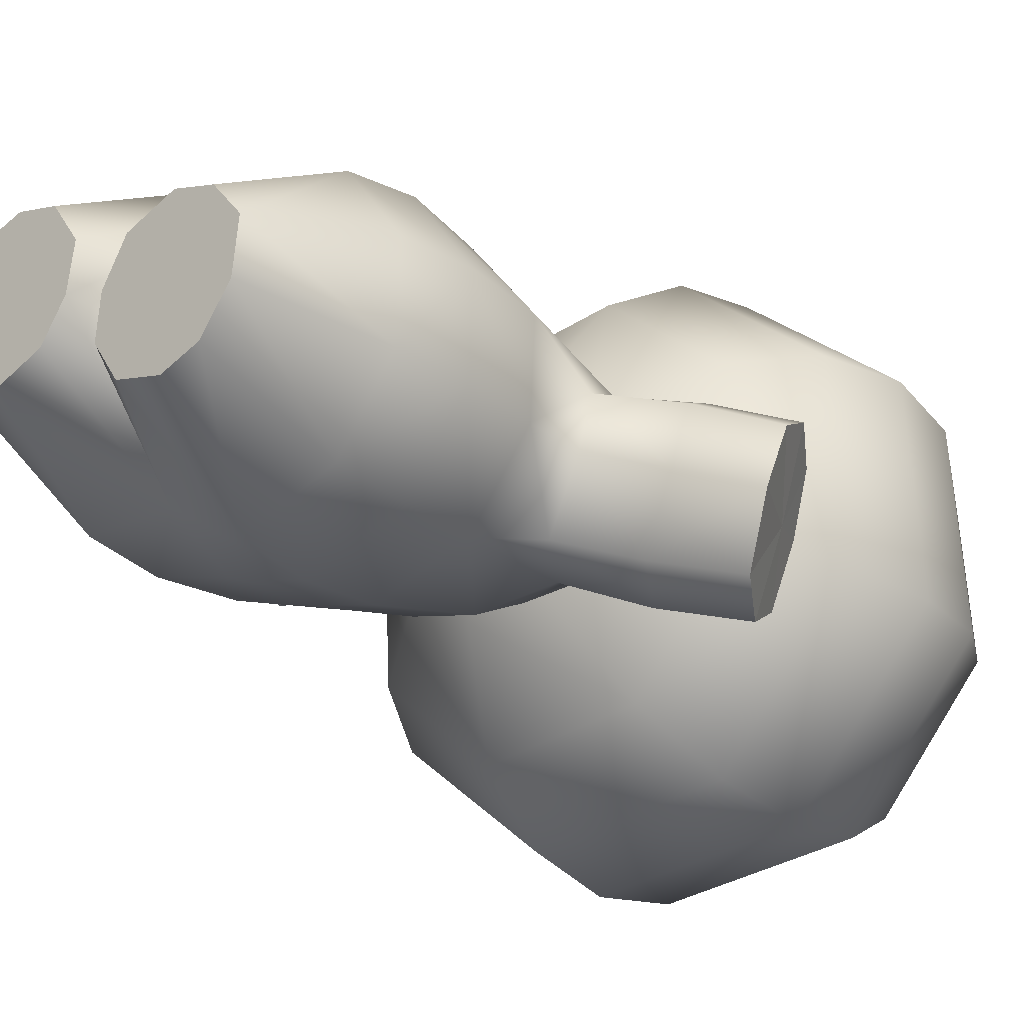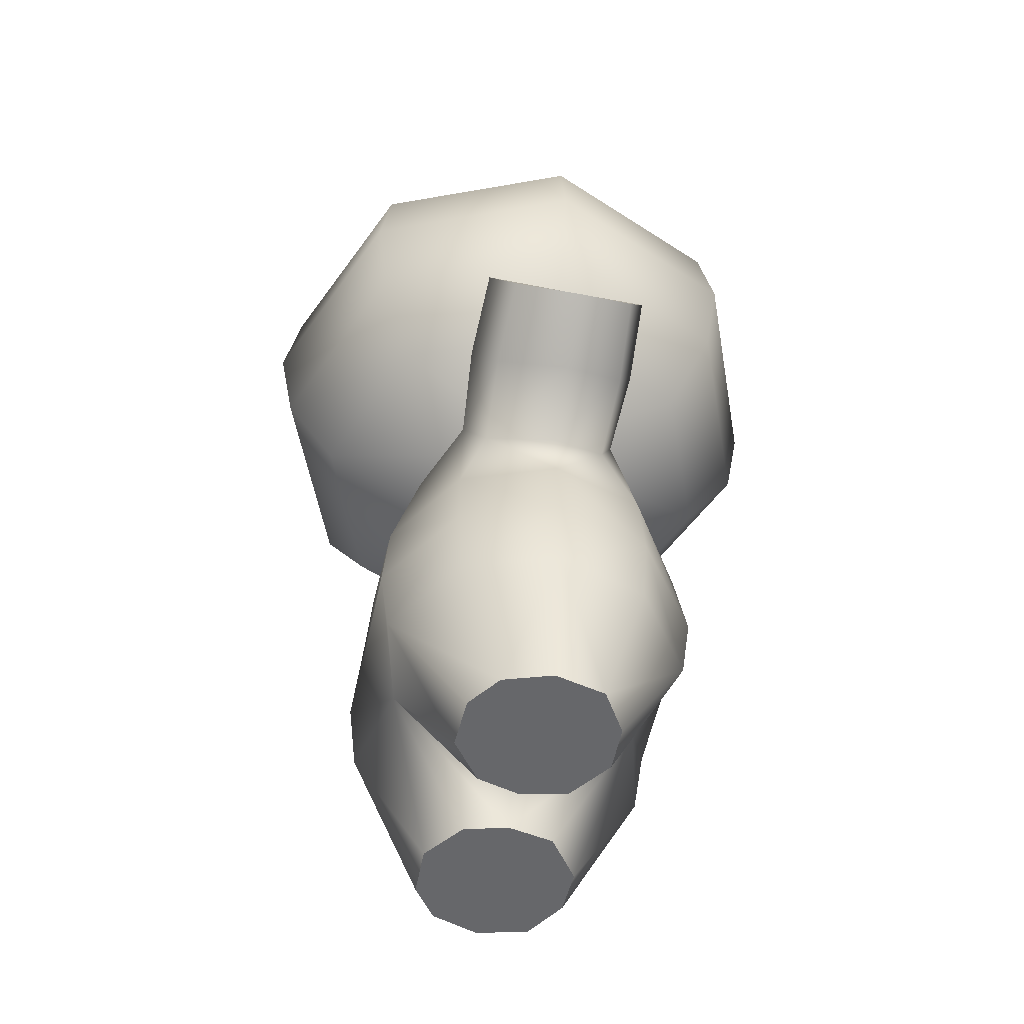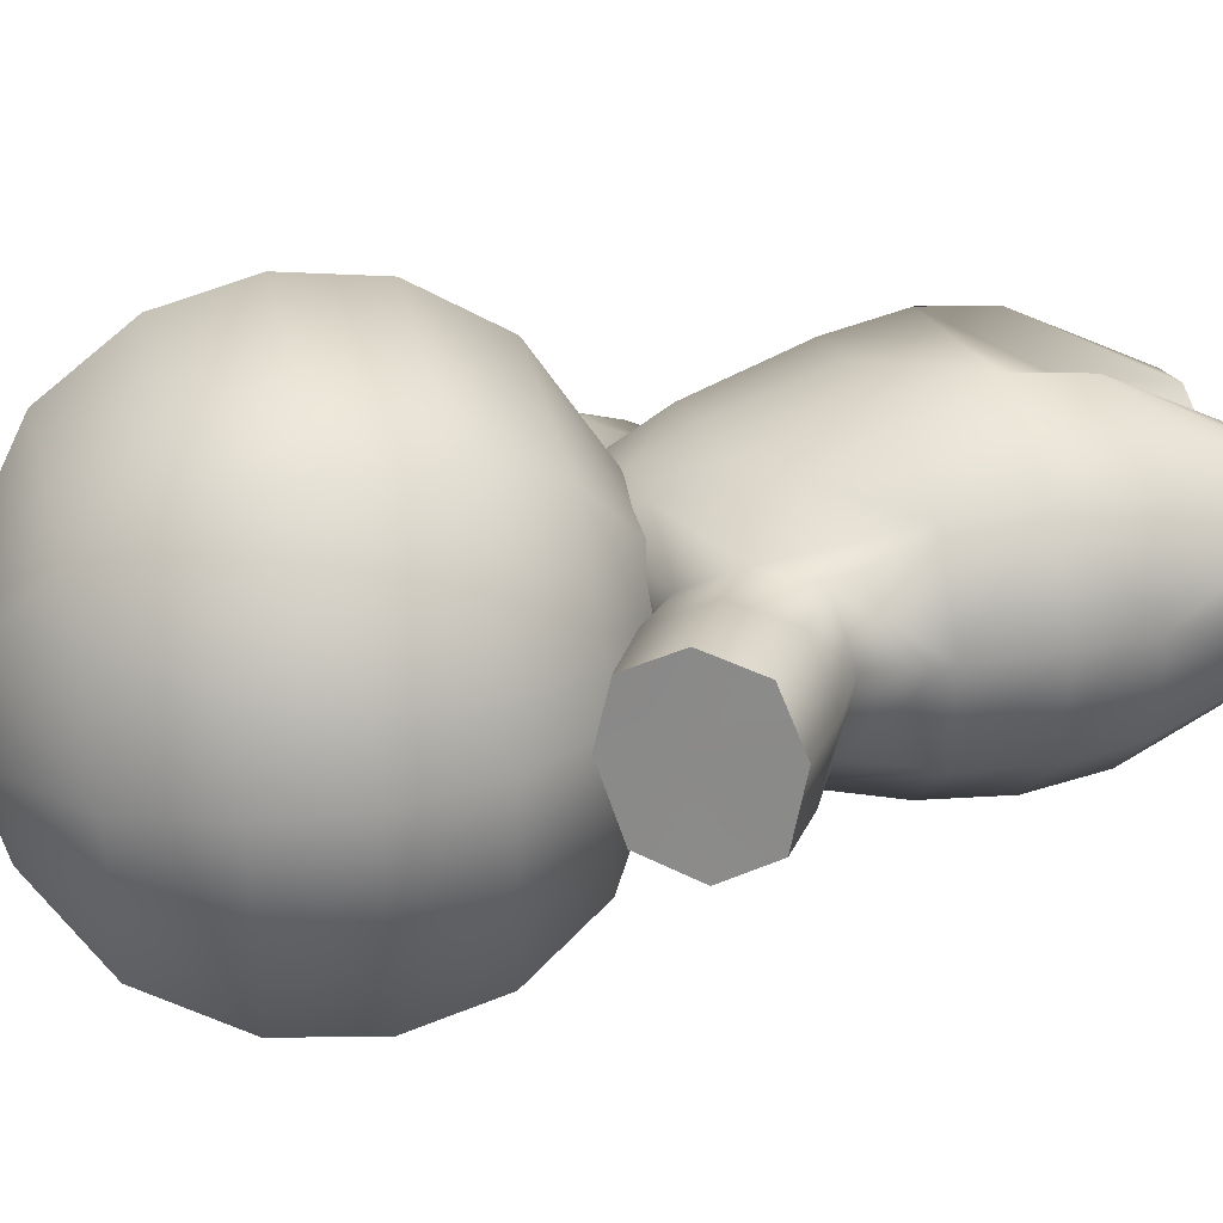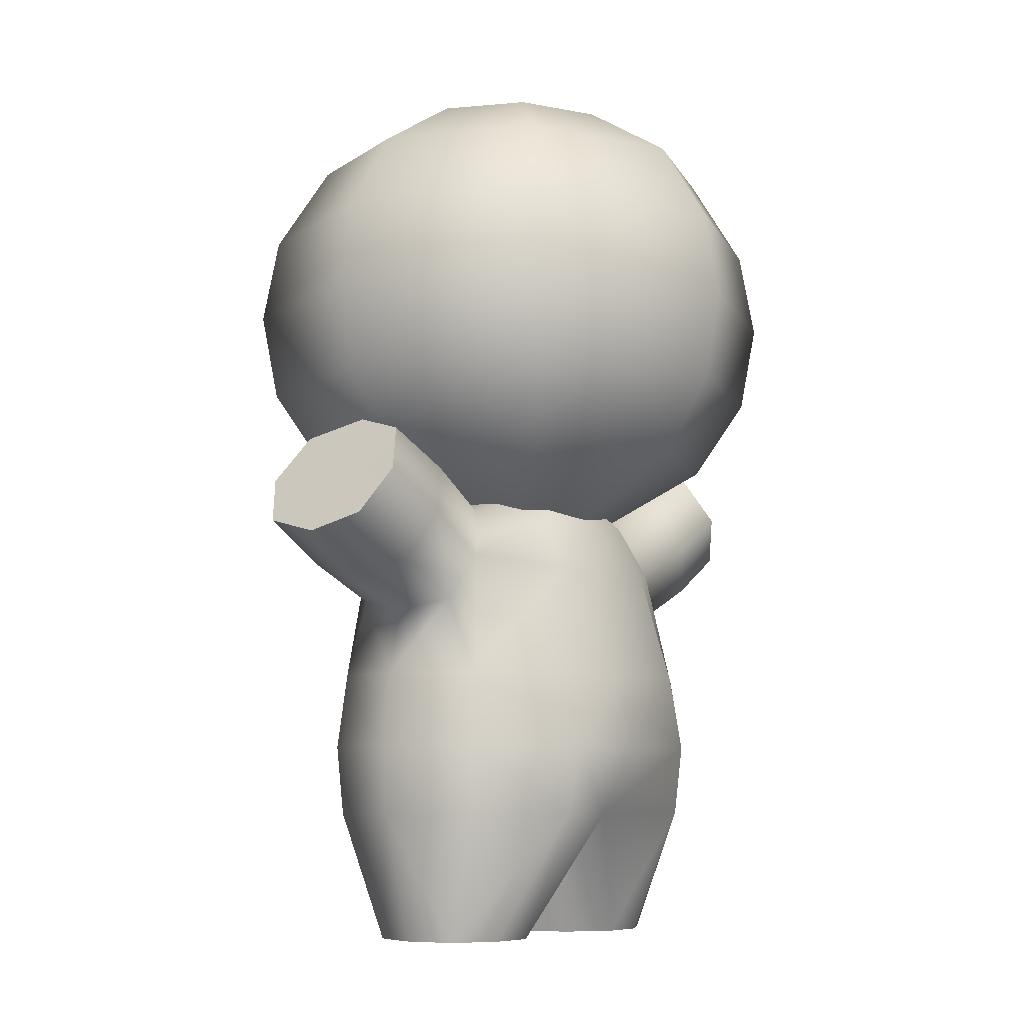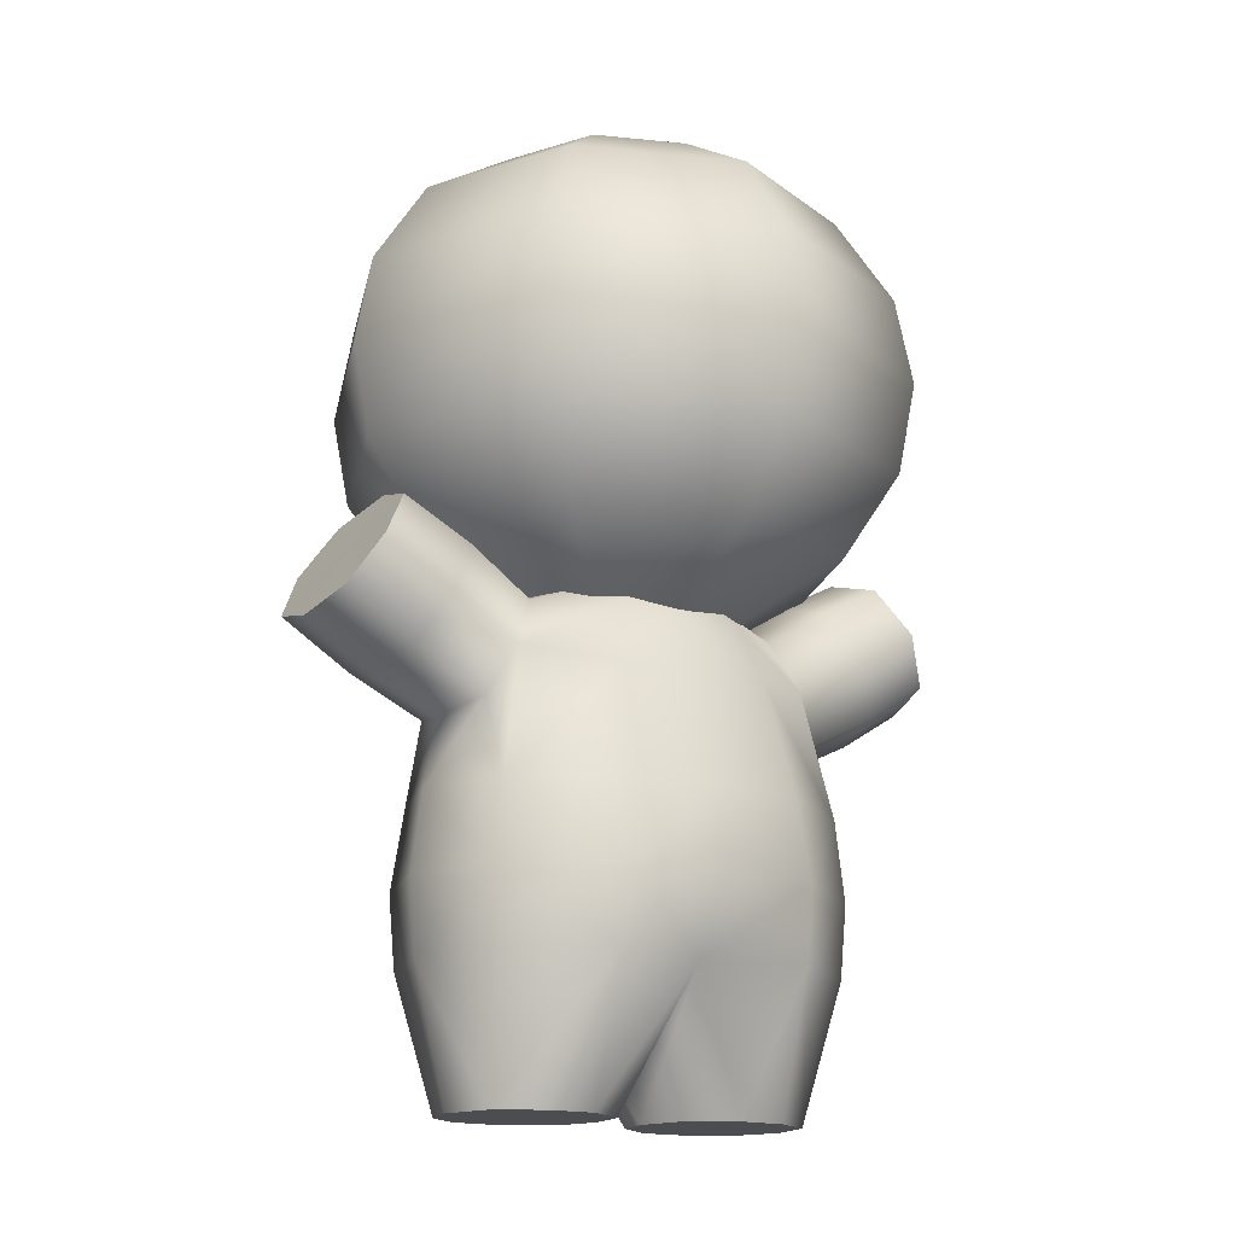
<metadata>
{"format":"obj","ext":"obj","renderer":"f3d","projection":"perspective","resolution":1024,"background":"white","views":[{"elev":-28.3,"azim":43.1,"up":"+Z"},{"elev":-52.2,"azim":-82.2,"up":"+Y"},{"elev":39.7,"azim":-104.2,"up":"+Z"},{"elev":-7.0,"azim":-31.7,"up":"+Y"},{"elev":-16.0,"azim":-14.0,"up":"+Y"}]}
</metadata>
<code>
o model_2929
v 0.04812 0.2435 0.0767
v 0.1001 0.2285 0.09993
v 0.04575 0.2435 0.1197
v 0.0809 0.2435 0.04712
v 0.125 0.2435 0.04871
v 0.1193 0.2435 0.1527
v 0.1001 0.2285 0.09993
v 0.1521 0.2435 0.1232
v 0.1545 0.2435 0.08015
v 0.07522 0.2435 0.1512
v 0.1545 0.2435 0.08015
v 0.04575 0.2435 0.1197
v 0.1593 0.4882 0.07838
v 0.1001 0.5019 0.09993
v 0.1568 0.4882 0.1253
v 0.1385 0.4575 0.2054
v 0.2037 0.4575 0.1466
v 0.1211 0.4882 0.1575
v -0.008041 0.4575 0.1393
v 0.05075 0.4575 0.2023
v 0.073 0.4882 0.1557
v 0.04089 0.4882 0.1215
v -0.008395 0.277 0.1394
v -0.003836 0.277 0.05307
v 0.06158 0.277 -0.005955
v 0.1496 0.277 -0.002786
v 0.2086 0.277 0.06044
v 0.2359 0.3196 0.05051
v 0.2302 0.3196 0.1587
v 0.2041 0.277 0.1468
v 0.2083 0.4575 0.06057
v -0.008395 0.277 0.1394
v 0.05061 0.277 0.2027
v 0.03819 0.3196 0.2286
v -0.03567 0.3196 0.1494
v 0.2442 0.3668 0.04748
v 0.2382 0.3668 0.1623
v 0.2359 0.4128 0.05051
v 0.2302 0.4128 0.1587
v 0.04089 0.4882 0.1215
v 0.1001 0.5019 0.09993
v 0.04347 0.4882 0.07462
v 0.1484 0.3196 0.2325
v 0.1387 0.277 0.2058
v 0.03441 0.3668 0.2365
v -0.04399 0.3668 0.1524
v 0.1513 0.3668 0.2407
v 0.1484 0.4128 0.2325
v -0.003479 0.4575 0.05327
v -0.008041 0.4575 0.1393
v 0.2086 0.277 0.06044
v -0.03 0.4128 0.04121
v -0.03567 0.4128 0.1494
v 0.03819 0.4128 0.2286
v -0.03567 0.4128 0.1494
v -0.03798 0.3668 0.03759
v -0.04399 0.3668 0.1524
v -0.03 0.3196 0.04121
v -0.03567 0.3196 0.1494
v 0.2083 0.4575 0.06057
v 0.2359 0.4128 0.05051
v 0.162 0.4128 -0.02869
v 0.1495 0.4575 -0.002403
v 0.07918 0.4882 0.0424
v 0.06172 0.4575 -0.005561
v 0.05186 0.4128 -0.03265
v 0.04889 0.3668 -0.0408
v 0.05186 0.3196 -0.03265
v 0.2442 0.3668 0.04748
v 0.1658 0.3668 -0.03659
v 0.1593 0.4882 0.07838
v 0.1272 0.4882 0.04413
v 0.2359 0.3196 0.05051
v 0.162 0.3196 -0.02869
v 0.1931 0.002005 0.09556
v 0.1767 0.002007 0.1165
v 0.1535 0.002007 0.08131
v 0.1902 0.002007 0.06797
v 0.1931 0.002005 0.09556
v 0.1535 0.002007 0.08131
v 0.1252 0.002007 0.1178
v 0.1535 0.002007 0.08131
v 0.1531 0.002007 0.1256
v 0.1902 0.002007 0.06797
v 0.1535 0.002007 0.08131
v 0.1736 0.002007 0.04709
v 0.1519 0.002007 0.04118
v 0.1253 0.002007 0.04992
v 0.1101 0.002007 0.07287
v 0.02579 0.002005 0.1565
v 0.04698 0.002007 0.1201
v 0.05185 0.002007 0.1619
v 0.01033 0.002007 0.1334
v 0.04698 0.002007 0.1201
v 0.02579 0.002005 0.1565
v 0.09208 0.002007 0.1299
v 0.07579 0.002007 0.1538
v 0.04698 0.002007 0.1201
v 0.04838 0.002007 0.07793
v 0.07478 0.002007 0.08573
v 0.04698 0.002007 0.1201
v 0.02243 0.002007 0.0883
v 0.009585 0.002007 0.1068
v 0.01033 0.002007 0.1334
v 0.1531 0.002007 0.1256
v 0.1767 0.002007 0.1165
v 0.112 0.002007 0.09642
v 0.1535 0.002007 0.08131
v 0.1252 0.002007 0.1178
v 0.112 0.002007 0.09642
v 0.05185 0.002007 0.1619
v 0.07579 0.002007 0.1538
v 0.09208 0.002007 0.1299
v 0.04698 0.002007 0.1201
v 0.08851 0.002007 0.105
v 0.08851 0.002007 0.105
v 0.2438 0.2826 0.08001
v 0.2422 0.2653 0.04602
v 0.2287 0.2909 0.05392
v 0.2664 0.2249 0.04022
v 0.2422 0.2653 0.04602
v 0.2712 0.2335 0.07008
v 0.2214 0.2826 0.01899
v 0.2287 0.2909 0.05392
v 0.2422 0.2653 0.04602
v 0.2488 0.2335 0.009172
v 0.2422 0.2653 0.04602
v 0.2664 0.2249 0.04022
v -0.04939 0.2335 0.1868
v -0.04196 0.2652 0.1524
v -0.06489 0.2249 0.1608
v -0.02722 0.2909 0.1471
v -0.02204 0.2826 0.1768
v -0.04407 0.2826 0.1156
v -0.07136 0.2335 0.1257
v -0.06236 0.258 0.1094
v 0.2214 0.2826 0.01899
v 0.2422 0.2653 0.04602
v 0.2314 0.258 0.002484
v 0.2712 0.2335 0.07008
v 0.2422 0.2653 0.04602
v 0.2619 0.258 0.08531
v 0.2619 0.258 0.08531
v 0.2422 0.2653 0.04602
v 0.2438 0.2826 0.08001
v -0.03245 0.258 0.1924
v 0.2314 0.258 0.002484
v 0.2422 0.2653 0.04602
v 0.2488 0.2335 0.009172
v 0.1121 0.2697 0.1325
v 0.04352 0.2424 0.153
v 0.08508 0.2413 0.1619
v -0.02204 0.2826 0.1768
v 0.01207 0.2639 0.1663
v 0.006817 0.2722 0.1348
v -0.02722 0.2909 0.1471
v 0.03567 0.2168 0.1654
v -0.04939 0.2335 0.1868
v -0.01455 0.2114 0.1761
v 0.002412 0.2374 0.1812
v -0.03245 0.258 0.1924
v 0.1296 0.1096 0.1809
v 0.1231 0.07177 0.1631
v 0.1779 0.1096 0.1643
v -0.07136 0.2335 0.1257
v -0.03624 0.212 0.1109
v -0.03233 0.2036 0.1491
v -0.06489 0.2249 0.1608
v 0.02344 0.2424 0.09118
v -0.01019 0.2639 0.1013
v 0.03877 0.2497 0.123
v 0.1197 0.2397 0.1536
v 0.122 0.07177 0.009585
v 0.1519 0.002007 0.04118
v 0.1253 0.002007 0.04992
v 0.02344 0.2424 0.09118
v 0.05118 0.2412 0.06807
v 0.008855 0.2146 0.08439
v 0.07791 0.07177 0.03889
v 0.1101 0.002007 0.07287
v 0.00238 0.186 0.1363
v 0.001468 0.1932 0.09921
v -0.003895 0.1509 0.1386
v 0.08191 0.1096 0.1992
v 0.08459 0.1509 0.1928
v 0.02671 0.1509 0.179
v 0.02304 0.1096 0.182
v 0.1736 0.002007 0.04709
v 0.1761 0.07178 0.02281
v 0.02051 0.1921 0.1614
v 0.09173 0.2712 0.07719
v 0.08298 0.2405 0.05281
v 0.1931 0.002005 0.09556
v 0.2091 0.07177 0.1119
v 0.1771 0.07178 0.1584
v 0.008855 0.2146 0.08439
v 0.001468 0.1932 0.09921
v -0.02757 0.2362 0.09447
v 0.03877 0.2497 0.123
v 0.00238 0.186 0.1363
v 0.02051 0.1921 0.1614
v -0.03233 0.2036 0.1491
v 0.124 0.2105 0.1654
v 0.08536 0.2113 0.1758
v 0.1291 0.1509 0.1795
v 0.07215 0.1096 0.02306
v 0.02507 0.1096 0.03981
v 0.07881 0.07178 0.1942
v 0.01033 0.002007 0.1334
v 0.02579 0.002005 0.1565
v -0.006326 0.07177 0.1394
v 0.1531 0.002007 0.1256
v 0.03567 0.2168 0.1654
v 0.04352 0.2424 0.153
v -0.06236 0.258 0.1094
v -0.04407 0.2826 0.1156
v 0.1902 0.002007 0.06797
v 0.2071 0.07177 0.06177
v -0.01026 0.1096 0.08697
v 0.02533 0.07177 0.04476
v -0.007619 0.07178 0.08968
v 0.112 0.002007 0.09642
v 0.1004 0.07177 0.1006
v -0.003895 0.1509 0.1386
v -0.009082 0.1096 0.1405
v 0.02433 0.07177 0.1791
v 0.1004 0.07177 0.1006
v 0.112 0.002007 0.09642
v 0.03877 0.2497 0.123
v 0.0414 0.2115 0.05501
v -0.003734 0.1509 0.08594
v -0.009082 0.1096 0.1405
v 0.07821 0.2115 0.03971
v -0.006326 0.07177 0.1394
v 0.09208 0.002007 0.1299
v 0.07579 0.002007 0.1538
v 0.05185 0.002007 0.1619
v 0.08851 0.002007 0.105
v 0.009585 0.002007 0.1068
v 0.01033 0.002007 0.1334
v 0.08851 0.002007 0.105
v 0.07478 0.002007 0.08573
v 0.02243 0.002007 0.0883
v 0.1602 0.2113 0.1485
v 0.1515 0.2413 0.1377
v 0.2072 0.1509 0.1133
v 0.1718 0.1509 0.1611
v 0.2119 0.1096 0.1132
v 0.2099 0.1096 0.06078
v 0.1764 0.1096 0.01904
v 0.119 0.1096 0.005626
v 0.1172 0.2412 0.04405
v 0.1162 0.2115 0.02777
v 0.1707 0.1509 0.02245
v 0.1608 0.2146 0.02909
v 0.04838 0.002007 0.07793
v 0.1783 0.2424 0.1039
v 0.1627 0.2497 0.07793
v 0.176 0.1932 0.0357
v 0.1627 0.2497 0.07793
v 0.1783 0.2424 0.1039
v 0.211 0.264 0.09407
v 0.1947 0.2723 0.06645
v 0.1923 0.2168 0.1084
v 0.2014 0.1921 0.0956
v 0.2377 0.2113 0.08439
v 0.228 0.2374 0.09924
v 0.2047 0.1509 0.06266
v 0.1991 0.186 0.06468
v 0.176 0.1932 0.0357
v 0.2124 0.2119 0.0203
v 0.234 0.2035 0.05214
v 0.2287 0.2909 0.05392
v 0.2214 0.2826 0.01899
v 0.1862 0.264 0.02974
v 0.1608 0.2146 0.02909
v 0.154 0.2424 0.04367
v 0.1951 0.2362 0.01325
v 0.2619 0.258 0.08531
v 0.2438 0.2826 0.08001
v 0.1991 0.186 0.06468
v 0.234 0.2035 0.05214
v 0.2664 0.2249 0.04022
v 0.2712 0.2335 0.07008
v 0.07296 0.1509 0.02529
v 0.1164 0.1509 0.01043
v 0.154 0.2424 0.04367
v 0.1627 0.2497 0.07793
v 0.2314 0.258 0.002484
v 0.2488 0.2335 0.009172
v 0.1991 0.186 0.06468
v 0.2014 0.1921 0.0956
v 0.1923 0.2168 0.1084
v 0.00238 0.186 0.1363
v 0.2664 0.2249 0.04022
v 0.03004 0.1509 0.04188
v 0.1991 0.186 0.06468
v -0.06489 0.2249 0.1608
v 0.00238 0.186 0.1363
v 0.1252 0.002007 0.1178
v 0.1767 0.002007 0.1165
g surface_000
f 147 148 149
f 143 144 145
f 140 141 142
f 137 138 139
f 126 127 128
f 123 124 125
f 120 121 122
f 117 118 119
f 113 114 115
f 111 101 112
f 107 108 109
f 105 85 106
f 96 97 98
f 93 94 95
f 90 91 92
f 81 82 83
f 78 79 80
f 75 76 77
f 197 299 167
f 197 167 166
f 196 197 166
f 196 166 198
f 169 196 198
f 169 198 170
f 169 170 155
f 169 155 171
f 165 166 167
f 165 198 166
f 165 215 198
f 215 170 198
f 215 216 170
f 216 155 170
f 165 167 168
f 216 156 155
f 153 155 156
f 153 154 155
f 214 155 154
f 214 171 155
f 153 160 154
f 213 154 160
f 213 214 154
f 153 161 160
f 158 160 161
f 158 159 160
f 201 160 159
f 201 213 160
f 158 202 159
f 200 159 202
f 200 201 159
f 158 298 202
f 268 259 297
f 254 259 268
f 255 259 254
f 254 253 255
f 255 253 252
f 255 252 287
f 287 252 191
f 287 191 288
f 249 254 268
f 249 250 254
f 250 286 254
f 286 253 254
f 285 253 286
f 285 233 253
f 233 252 253
f 233 192 252
f 191 252 192
f 248 249 268
f 248 218 249
f 249 218 189
f 249 189 250
f 250 189 173
f 250 173 251
f 250 251 286
f 206 286 251
f 206 285 286
f 248 268 246
f 164 248 246
f 248 164 195
f 248 195 194
f 248 194 218
f 218 194 193
f 218 193 217
f 217 189 218
f 246 268 292
f 292 293 246
f 293 244 246
f 246 244 247
f 164 246 247
f 162 164 247
f 162 163 164
f 195 164 163
f 291 292 268
f 217 188 189
f 188 173 189
f 188 174 173
f 173 174 175
f 179 173 175
f 173 179 251
f 251 179 206
f 206 179 207
f 206 207 296
f 206 296 285
f 179 175 180
f 228 179 180
f 227 179 228
f 241 179 227
f 241 242 179
f 256 179 242
f 256 220 179
f 220 207 179
f 219 207 220
f 219 296 207
f 219 231 296
f 296 231 230
f 285 296 230
f 285 230 233
f 256 243 220
f 220 243 239
f 220 239 221
f 219 220 221
f 232 219 221
f 232 231 219
f 232 183 231
f 231 183 182
f 231 182 178
f 178 230 231
f 177 230 178
f 233 230 177
f 233 177 192
f 234 221 239
f 232 221 234
f 234 239 240
f 181 182 183
f 191 192 177
f 191 177 176
f 199 191 176
f 176 177 178
f 193 194 195
f 193 195 301
f 301 195 212
f 195 163 212
f 212 163 300
f 222 300 163
f 222 163 223
f 238 223 163
f 238 163 235
f 235 163 236
f 236 163 208
f 236 208 237
f 237 208 210
f 210 208 226
f 211 210 226
f 209 210 211
f 163 184 208
f 187 208 184
f 187 226 208
f 187 211 226
f 187 225 211
f 187 224 225
f 187 186 224
f 190 224 186
f 294 224 190
f 162 184 163
f 205 184 162
f 205 185 184
f 184 185 186
f 184 186 187
f 162 247 205
f 203 205 247
f 203 185 205
f 203 204 185
f 185 204 186
f 157 186 204
f 190 186 157
f 203 247 244
f 172 203 244
f 172 204 203
f 172 152 204
f 157 204 152
f 152 151 157
f 150 151 152
f 229 151 150
f 172 244 245
f 172 245 150
f 150 152 172
f 245 244 293
f 293 257 245
f 245 257 150
f 150 257 258
f 265 281 282
f 265 282 266
f 264 265 266
f 264 266 267
f 261 264 267
f 261 267 262
f 260 261 262
f 283 266 282
f 283 284 266
f 279 266 284
f 279 267 266
f 279 262 267
f 279 280 262
f 273 262 280
f 273 263 262
f 260 262 263
f 260 263 275
f 260 275 277
f 276 277 275
f 276 275 278
f 270 276 278
f 273 275 263
f 273 274 275
f 274 278 275
f 274 289 278
f 289 271 278
f 270 278 271
f 269 270 271
f 269 271 272
f 295 272 271
f 295 271 290
f 289 290 271
f 116 101 100
f 99 100 101
f 102 99 101
f 102 101 103
f 104 103 101
f 89 85 110
f 88 85 89
f 87 85 88
f 86 85 87
f 84 85 86
f 146 130 129
f 133 130 146
f 132 130 133
f 132 134 130
f 136 130 134
f 135 130 136
f 131 130 135
f 129 130 131
f 41 71 72
f 71 63 72
f 72 63 65
f 72 65 64
f 41 72 64
f 41 64 42
f 40 41 42
f 42 50 40
f 71 60 63
f 60 62 63
f 63 62 66
f 63 66 65
f 65 66 52
f 65 52 49
f 64 65 49
f 64 49 42
f 42 49 50
f 49 53 50
f 49 52 53
f 52 57 53
f 60 61 62
f 61 70 62
f 62 70 67
f 62 67 66
f 66 67 56
f 66 56 52
f 52 56 57
f 56 59 57
f 56 58 59
f 58 23 59
f 61 69 70
f 69 74 70
f 70 74 68
f 70 68 67
f 67 68 58
f 67 58 56
f 69 73 74
f 73 26 74
f 74 26 25
f 74 25 68
f 68 25 24
f 68 24 58
f 58 24 23
f 3 23 24
f 3 24 1
f 1 2 3
f 73 51 26
f 5 26 51
f 4 26 5
f 4 25 26
f 1 25 4
f 1 24 25
f 5 51 9
f 9 2 5
f 2 4 5
f 2 1 4
f 55 20 19
f 55 54 20
f 54 16 20
f 20 16 18
f 20 18 21
f 19 20 21
f 19 21 22
f 22 21 14
f 46 54 55
f 46 45 54
f 45 48 54
f 54 48 16
f 48 17 16
f 16 17 15
f 16 15 18
f 18 15 14
f 21 18 14
f 35 45 46
f 35 34 45
f 34 47 45
f 45 47 48
f 47 39 48
f 48 39 17
f 17 39 38
f 17 38 31
f 15 17 31
f 15 31 13
f 13 14 15
f 32 34 35
f 32 33 34
f 33 43 34
f 34 43 47
f 43 37 47
f 47 37 39
f 36 39 37
f 36 38 39
f 33 32 12
f 33 12 10
f 10 44 33
f 33 44 43
f 29 43 44
f 43 29 37
f 28 37 29
f 28 36 37
f 12 7 10
f 7 6 10
f 10 6 44
f 44 6 8
f 44 8 30
f 29 44 30
f 27 29 30
f 27 28 29
f 6 7 8
f 8 7 11
f 11 30 8
f 11 27 30

</code>
